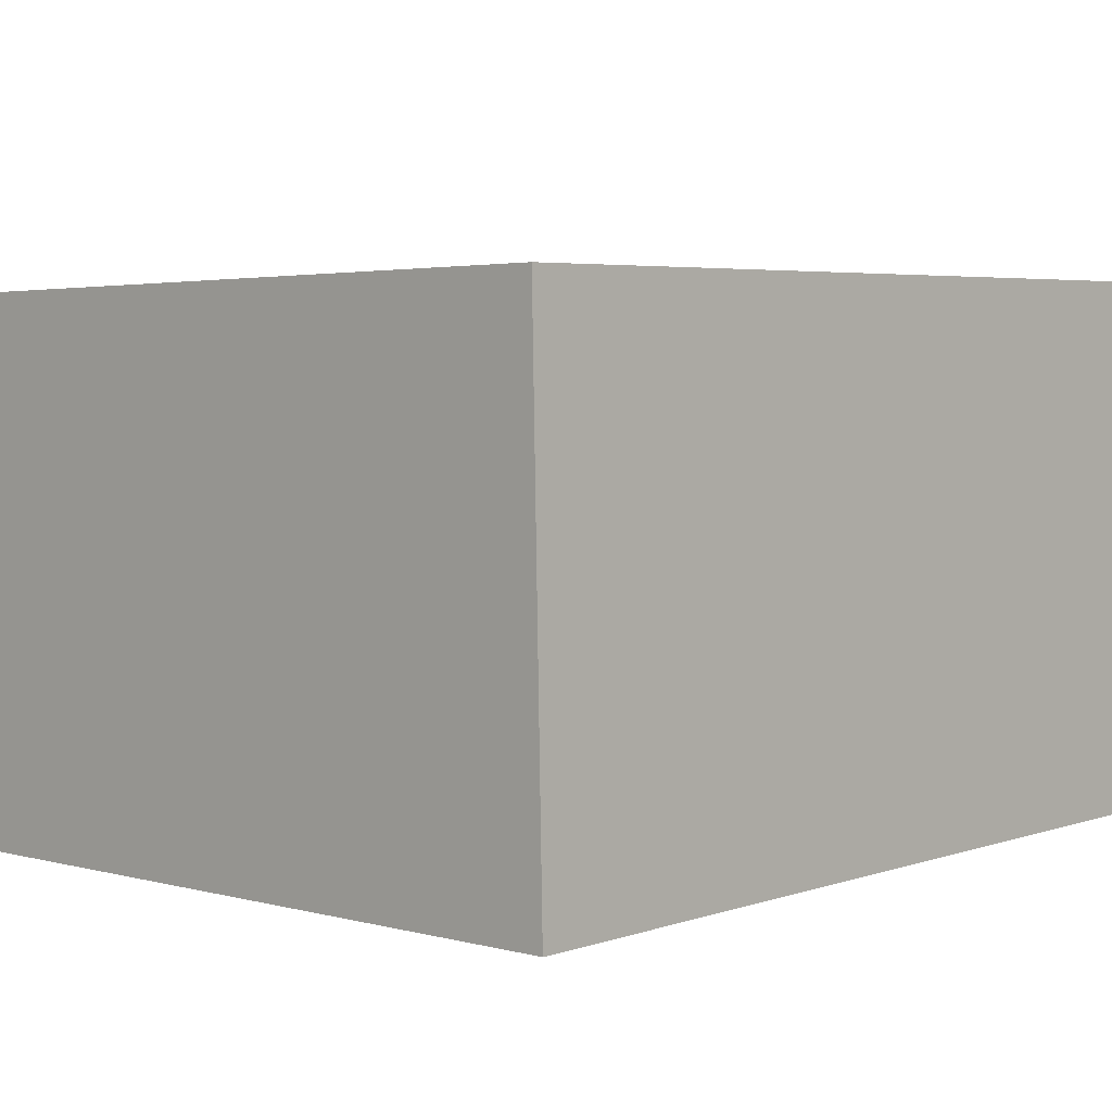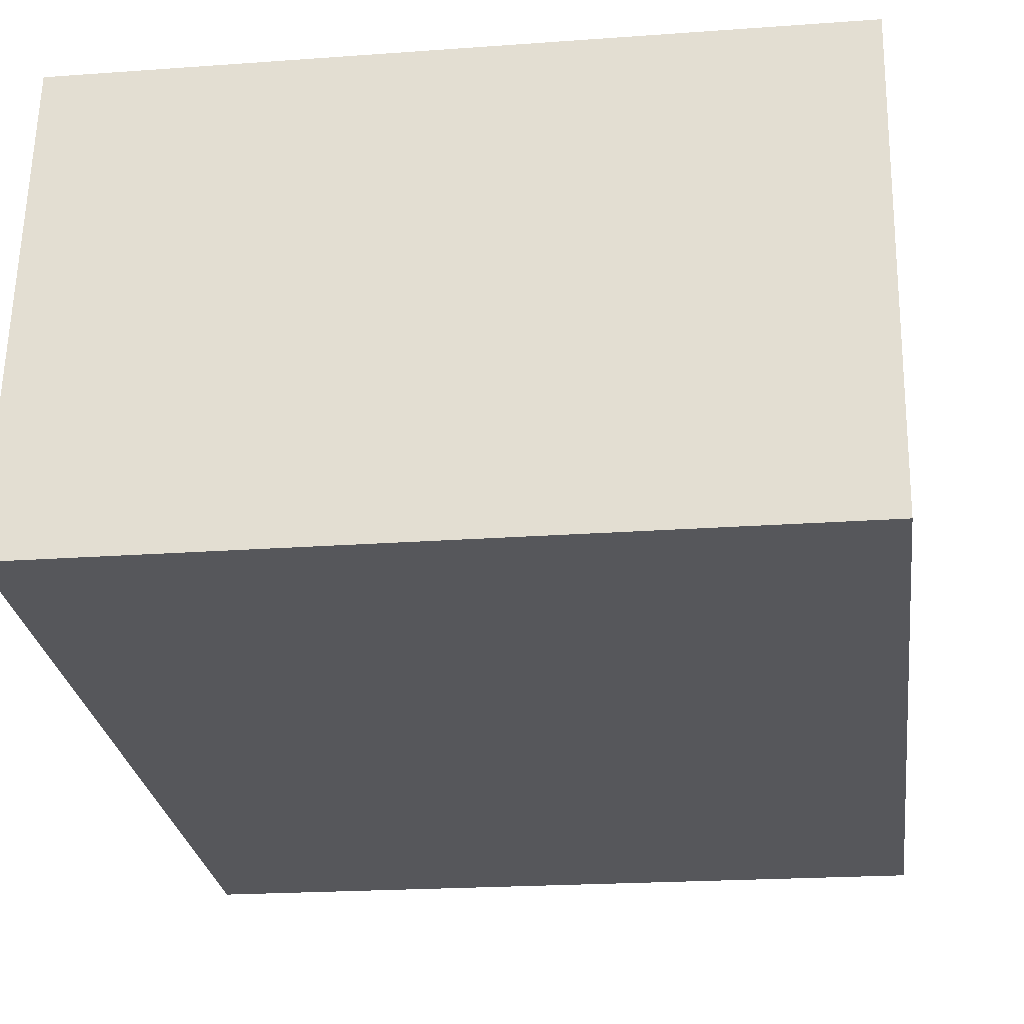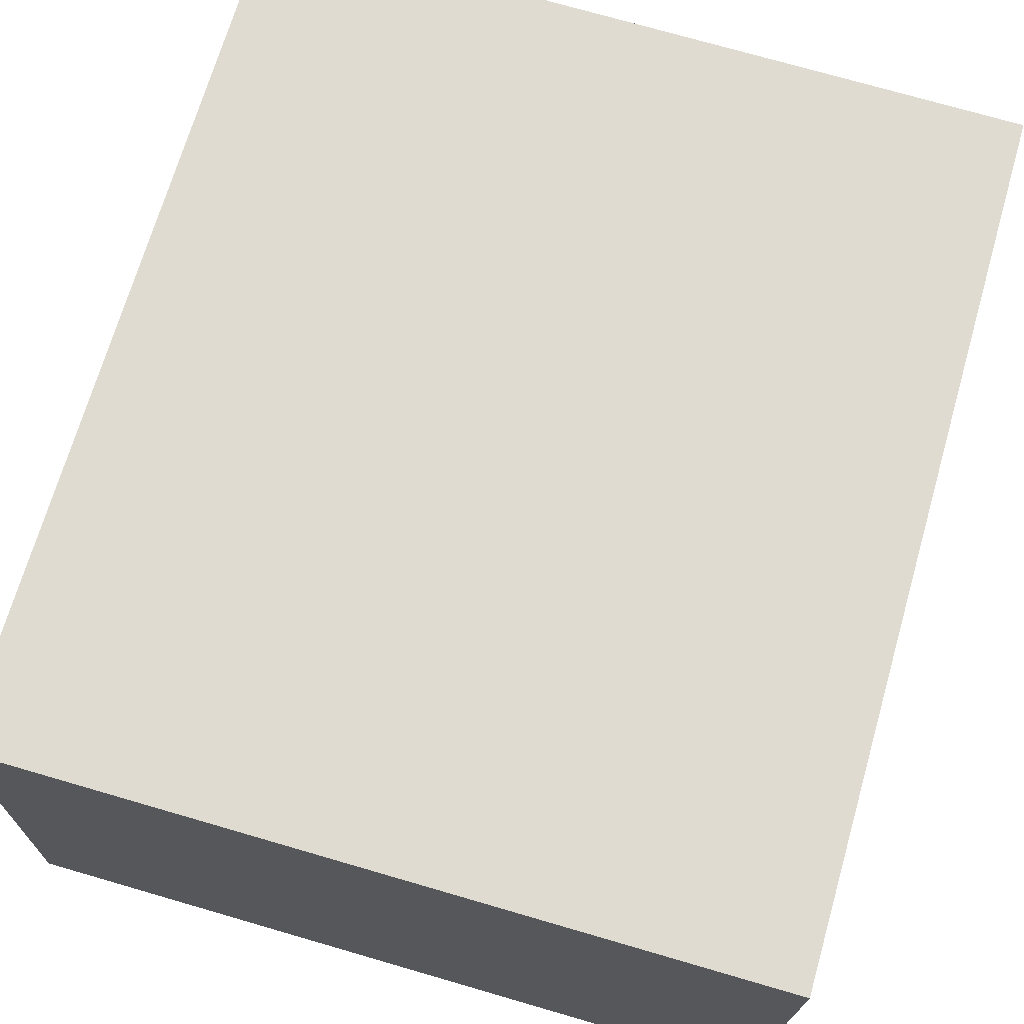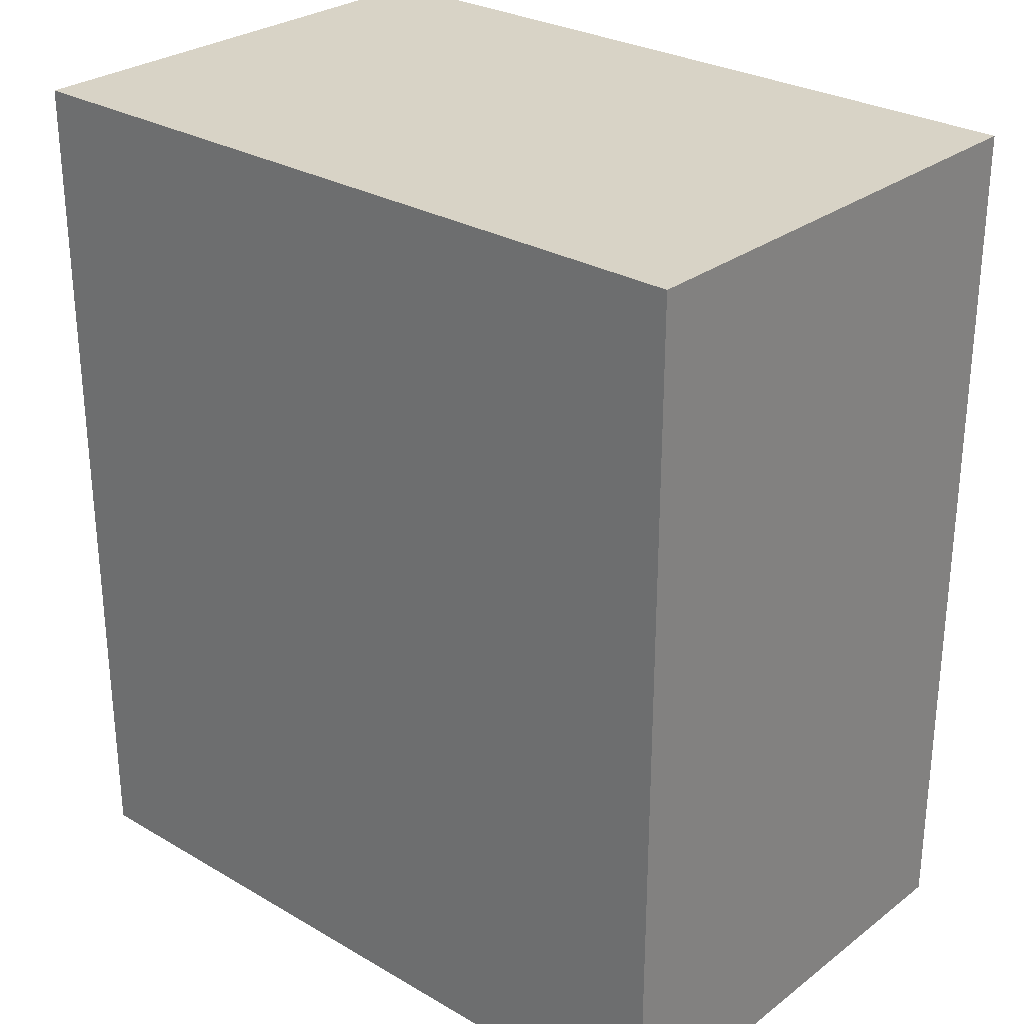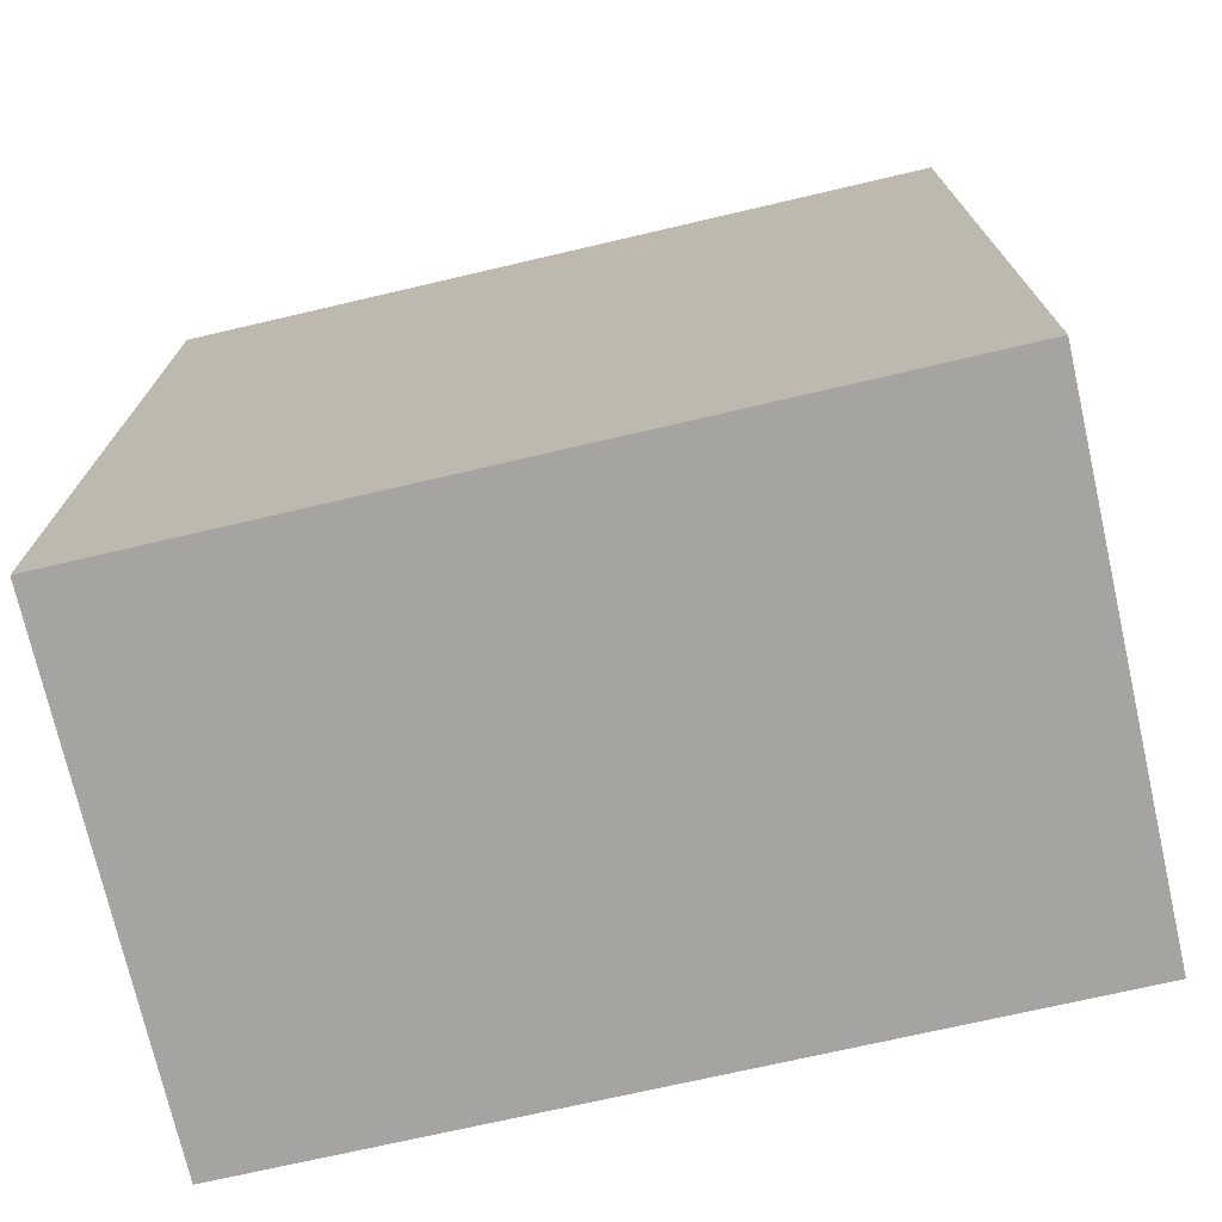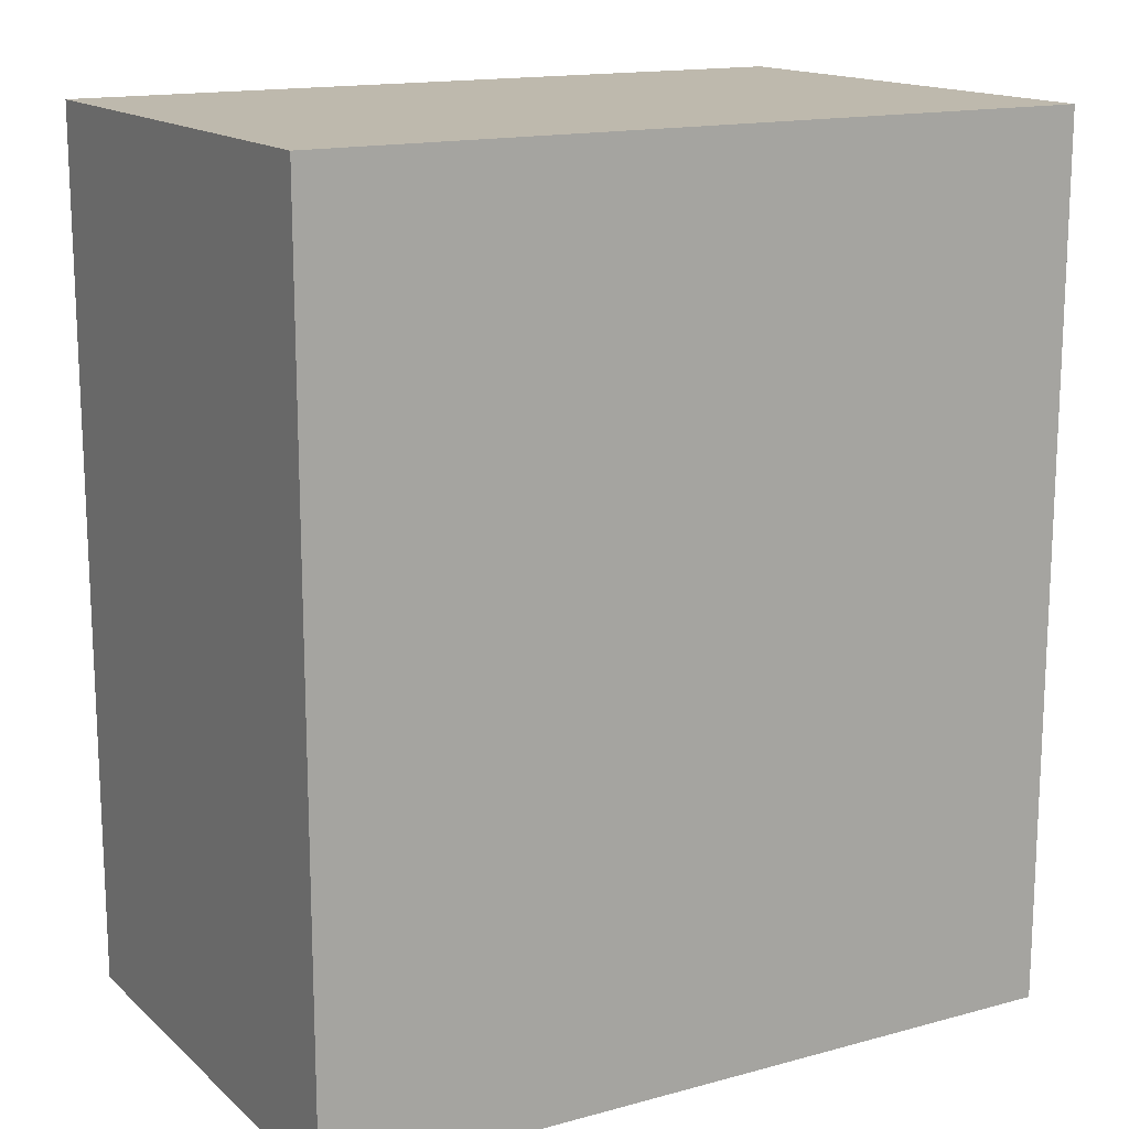
<metadata>
{"format":"obj","ext":"obj","renderer":"f3d","projection":"perspective","resolution":1024,"background":"white","views":[{"elev":4.6,"azim":-137.3,"up":"+Z"},{"elev":-27.4,"azim":7.7,"up":"+Z"},{"elev":70.1,"azim":16.1,"up":"+Z"},{"elev":28.1,"azim":42.6,"up":"+Y"},{"elev":-73.4,"azim":-166.0,"up":"+Y"},{"elev":15.3,"azim":151.0,"up":"+Y"}]}
</metadata>
<code>
v  0.168 14 8.029
v  12.34 14 -0.193
v  0 14 8.575e-16
v  4.289 14 7.947
v  5.908 14 7.915
v  12.51 14 7.783
v  0.168 -4.916e-16 8.029
v  12.51 -4.766e-16 7.783
v  4.289 -4.866e-16 7.947
v  5.908 -4.847e-16 7.915
v  12.34 1.182e-17 -0.193
v  0 0 0
g defaultobject
f 1 2 3
f 2 1 4
f 2 4 5
f 2 5 6
f 7 4 1
f 4 7 5
f 5 7 6
f 6 7 8
f 8 7 9
f 8 9 10
f 8 2 6
f 2 8 11
f 11 3 2
f 3 11 12
f 12 1 3
f 1 12 7
f 10 11 8
f 11 10 12
f 12 10 9
f 12 9 7

</code>
